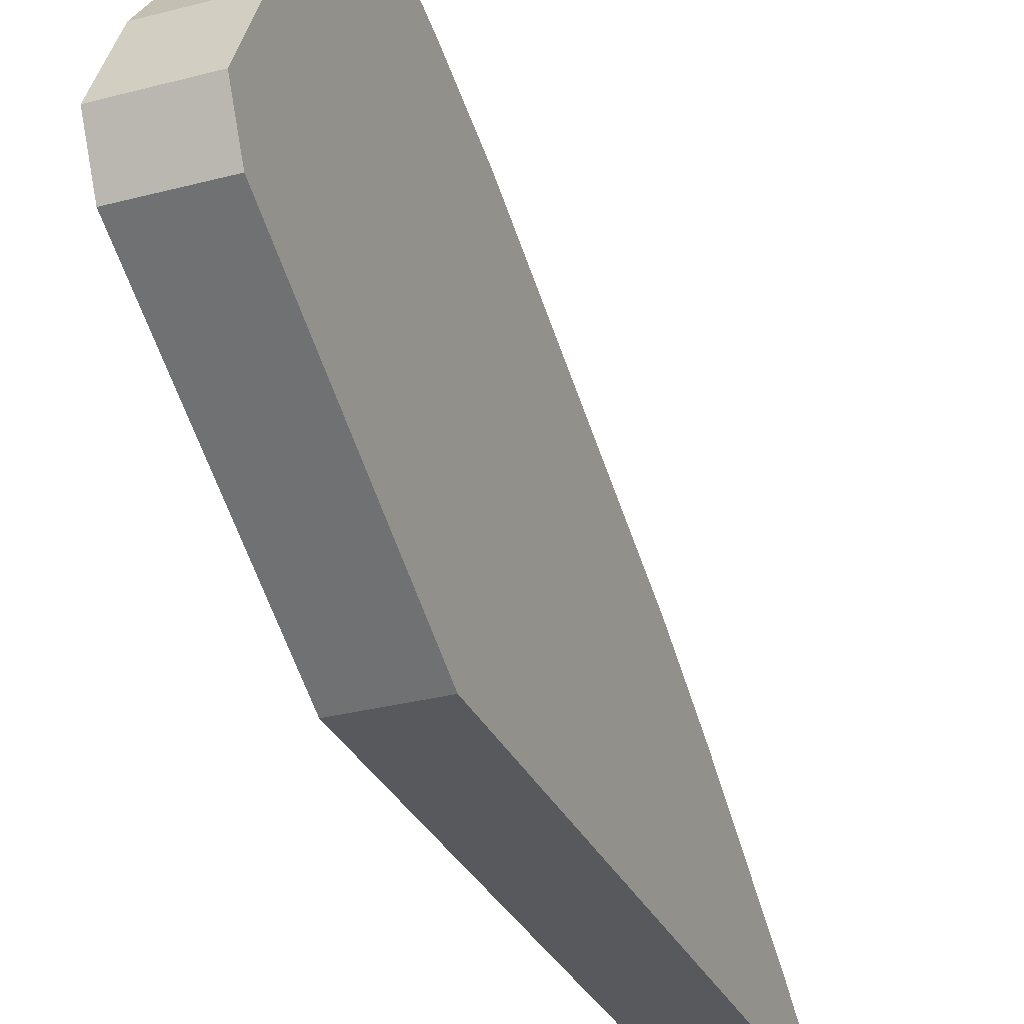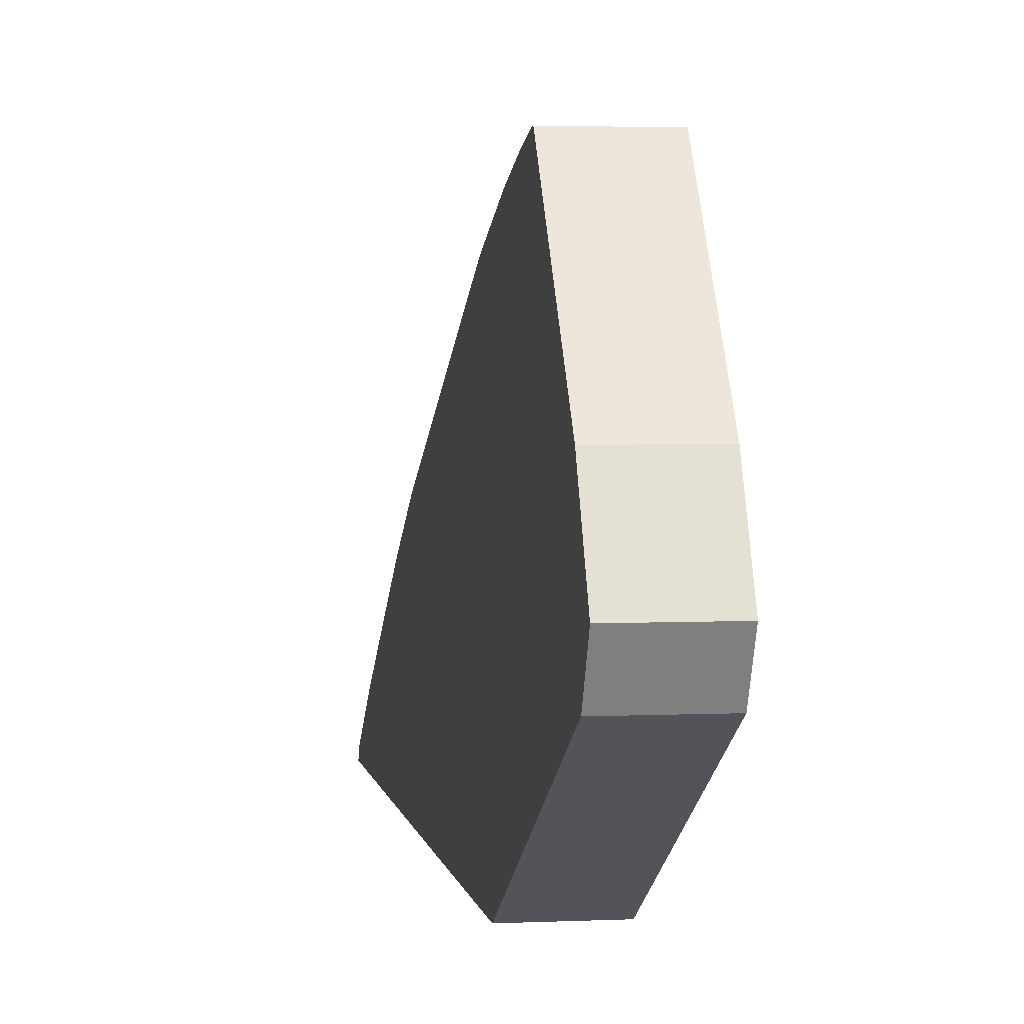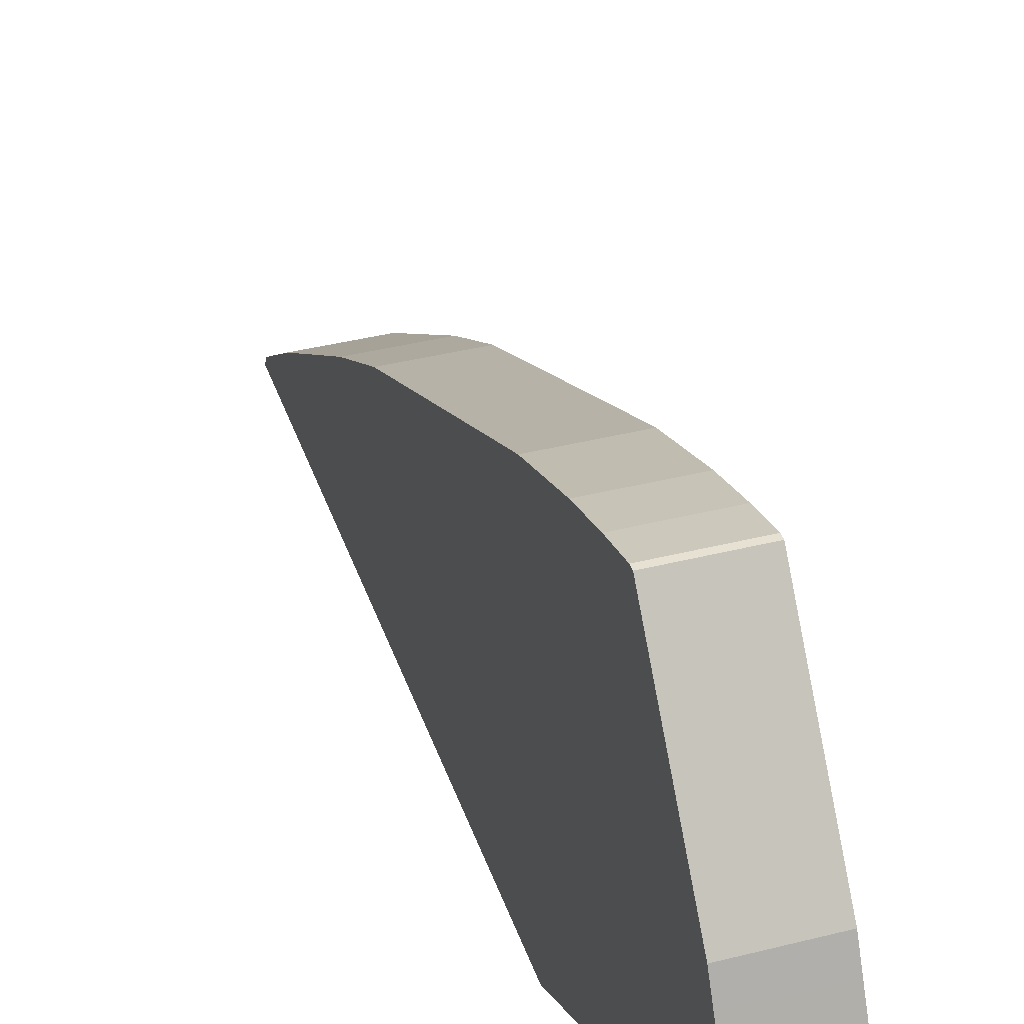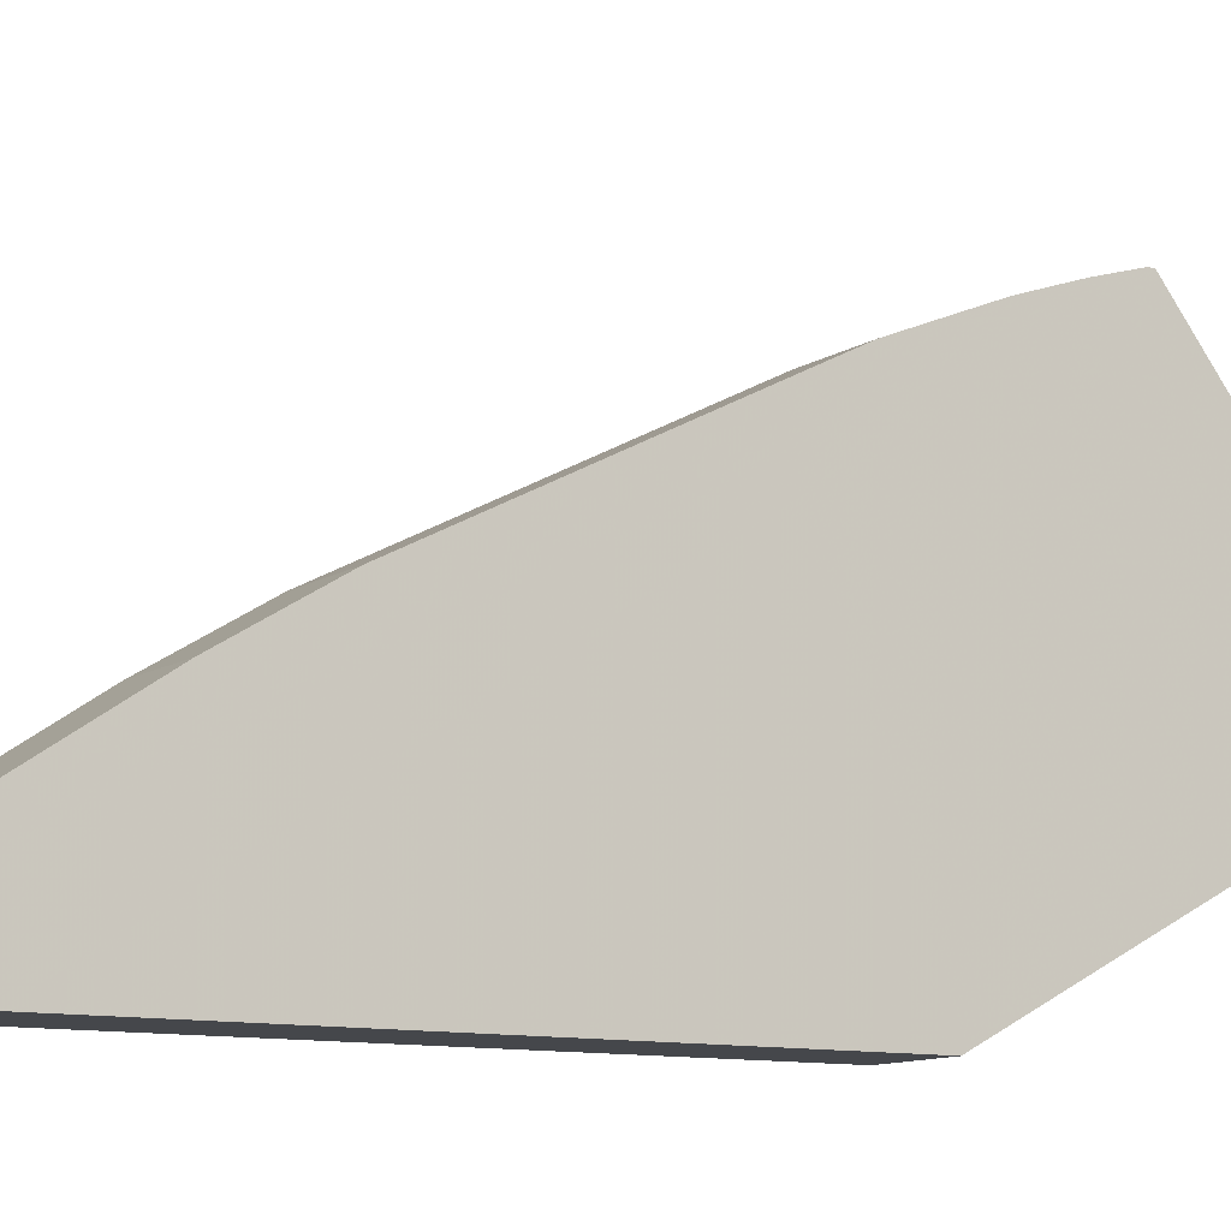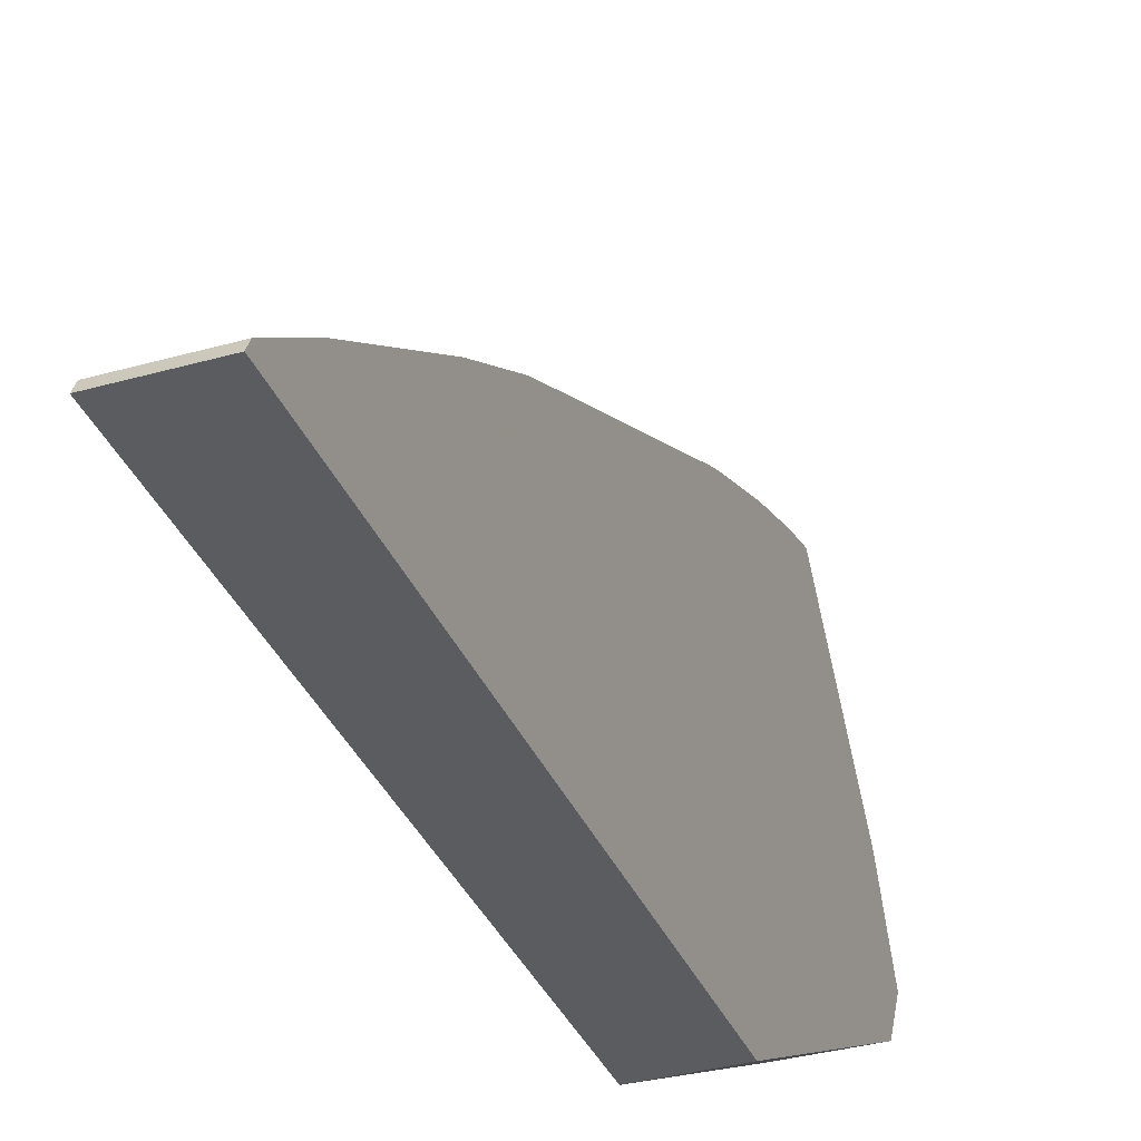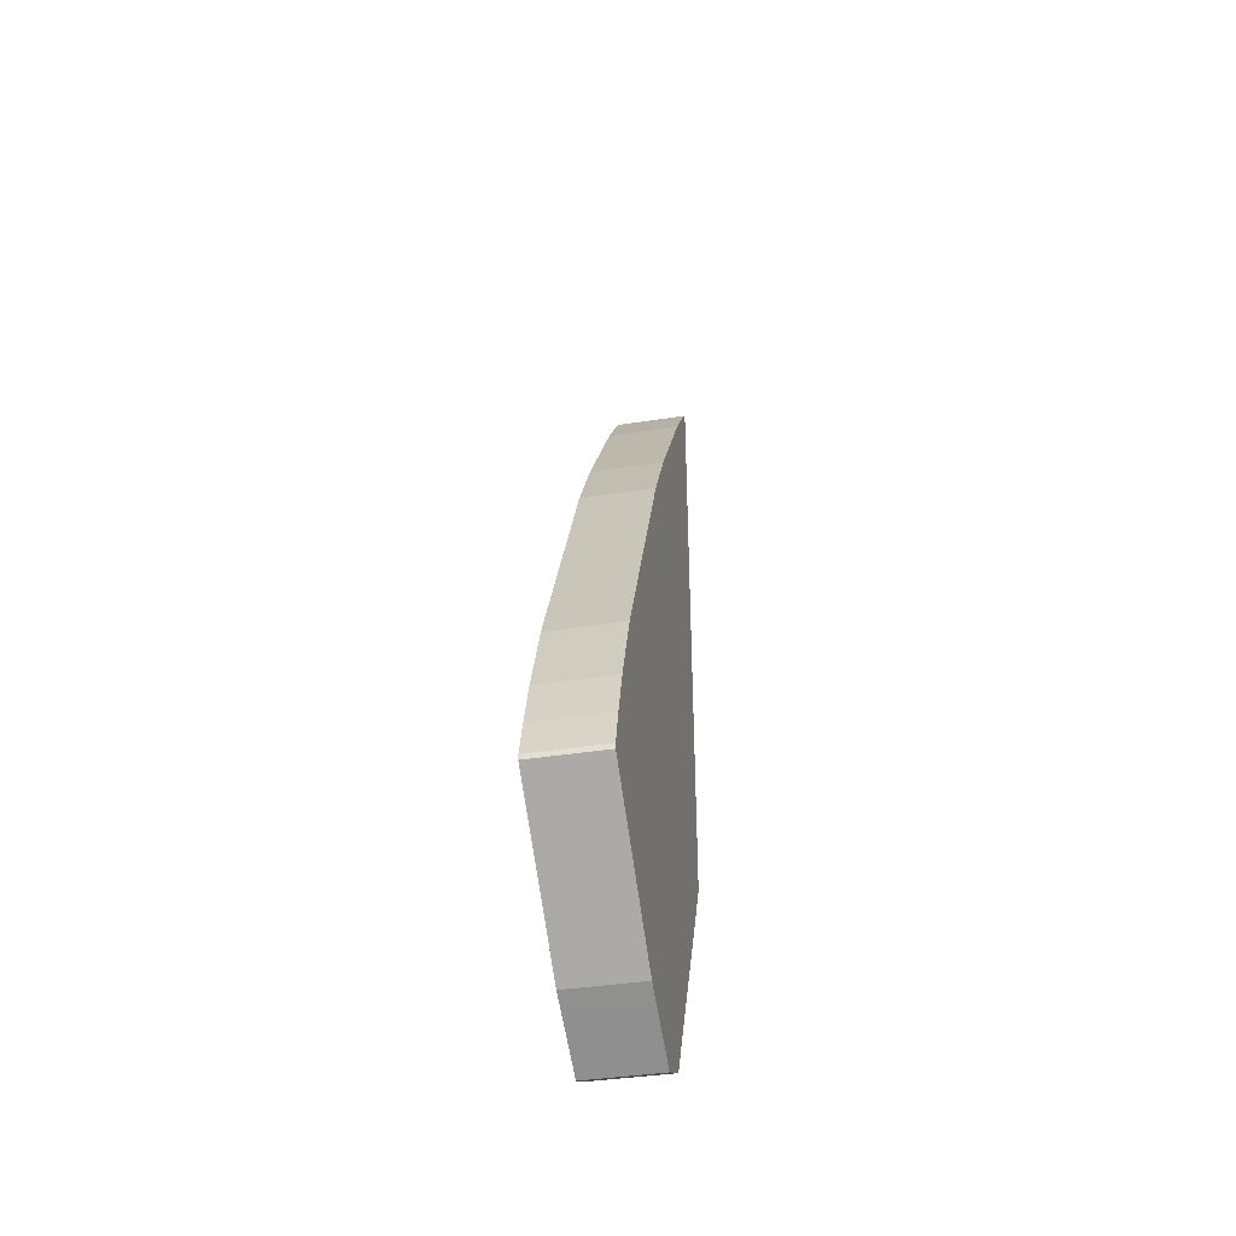
<metadata>
{"format":"obj","ext":"obj","renderer":"f3d","projection":"perspective","resolution":1024,"background":"white","views":[{"elev":-30.0,"azim":-158.8,"up":"+Y"},{"elev":3.7,"azim":171.0,"up":"+Y"},{"elev":38.6,"azim":162.3,"up":"+Y"},{"elev":-10.3,"azim":58.5,"up":"+Y"},{"elev":-35.0,"azim":20.7,"up":"+Y"},{"elev":-40.0,"azim":-169.1,"up":"+Z"}]}
</metadata>
<code>
v -0.2233 0.2622 -0.4294
v -0.3002 0.2622 -0.4294
v -0.2233 0.2622 -0.4239
v -0.2233 0.1115 -0.5466
v -0.3002 0.2622 -0.4239
v -0.3002 0.1115 -0.5466
v -0.2233 0.251 -0.3848
v -0.2233 0.08922 -0.5578
v -0.3002 0.251 -0.3848
v -0.3002 0.08922 -0.5578
v -0.2233 0.2343 -0.3346
v -0.2233 0.03347 -0.5857
v -0.3002 0.2343 -0.3346
v -0.3002 0.03347 -0.5857
v -0.2233 0.2008 -0.2509
v -0.3002 0.0007044 -0.5693
v -0.2233 -0.01112 -0.5633
v -0.3002 0.2008 -0.2509
v -0.2233 0.1933 -0.2359
v -0.3002 -0.01112 -0.5633
v -0.2233 -0.1557 -0.2953
v -0.3002 0.1896 -0.2286
v -0.2233 0.1896 -0.2286
v -0.3002 -0.1557 -0.2953
v -0.2233 -0.1557 0.3456
v -0.3002 0.1565 -0.1623
v -0.2233 0.145 -0.1394
v -0.3002 -0.1557 0.3456
v -0.2233 -0.145 0.3402
v -0.3002 0.1398 -0.1289
v -0.2233 0.05576 0.03903
v -0.3002 -0.145 0.3402
v -0.2233 -0.0948 0.2733
v -0.3002 0.05576 0.03903
v -0.2233 0.005613 0.1227
v -0.3002 -0.0948 0.2733
v -0.3002 0.005613 0.1227
f 16 17 20
f 15 18 19
f 12 17 16
f 12 16 14
f 11 18 15
f 11 13 18
f 7 9 13
f 8 12 14
f 7 13 11
f 4 10 6
f 4 8 10
f 3 9 7
f 17 21 24
f 3 5 9
f 8 14 10
f 17 24 20
f 27 30 31
f 19 22 23
f 2 9 5
f 33 37 36
f 33 35 37
f 31 37 35
f 31 34 37
f 30 34 31
f 29 36 32
f 29 33 36
f 26 30 27
f 25 32 28
f 25 29 32
f 23 26 27
f 22 26 23
f 21 28 24
f 21 25 28
f 18 22 19
f 2 13 9
f 1 33 29
f 2 22 18
f 1 21 17
f 1 25 21
f 1 29 25
f 1 35 33
f 1 31 35
f 1 23 27
f 1 17 12
f 1 19 23
f 1 11 15
f 1 7 11
f 1 3 7
f 1 5 3
f 1 2 5
f 2 18 13
f 1 15 19
f 1 12 8
f 1 27 31
f 1 4 6
f 2 26 22
f 1 8 4
f 2 30 26
f 2 34 30
f 2 37 34
f 2 36 37
f 2 28 32
f 2 24 28
f 2 32 36
f 2 16 20
f 2 14 16
f 2 10 14
f 2 6 10
f 1 6 2
f 2 20 24

</code>
